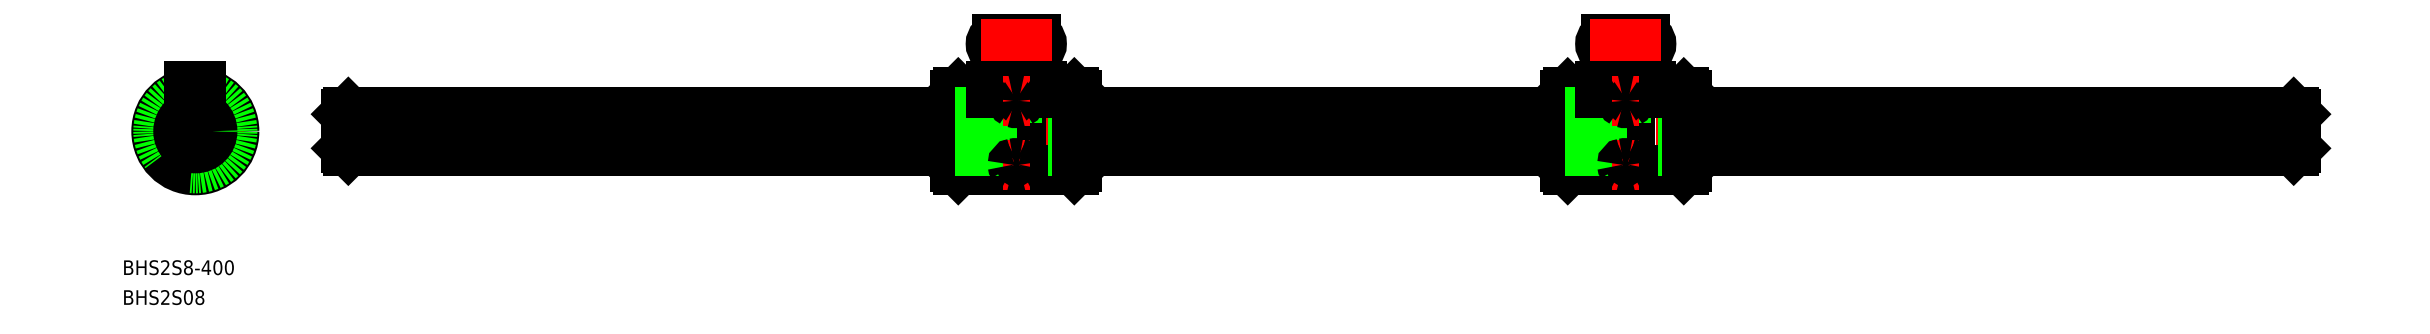
<metadata>
{"format":"dxf","ext":"dxf","renderer":"ezdxf+matplotlib","layout":"modelspace","background":"white","min_lineweight":24,"dpi":150}
</metadata>
<code>
0
SECTION
2
ENTITIES
0
LINE
8
CENTER
10
432.9
20
0
30
0
11
28.88
21
0
31
0
0
LINE
8
0
10
156.5
20
-8
30
0
11
167.5
21
-8
31
0
0
LINE
8
0
10
156.5
20
8
30
0
11
163.1
21
8
31
0
0
LINE
8
0
10
155.9
20
7.4
30
0
11
155.9
21
-7.4
31
0
0
LINE
8
0
10
156.5
20
8
30
0
11
156.5
21
-8
31
0
0
LINE
8
0
10
155.9
20
-7.4
30
0
11
156.5
21
-8
31
0
0
LINE
8
0
10
156.5
20
8
30
0
11
155.9
21
7.4
31
0
0
LINE
8
CENTER
10
168.4
20
21.17
30
0
11
168.4
21
-10
31
0
0
LINE
8
0
10
167.5
20
-1.25
30
0
11
167.5
21
-8
31
0
0
LINE
8
0
10
169.3
20
-1.25
30
0
11
169.3
21
-8
31
0
0
LINE
8
0
10
180.9
20
-7.4
30
0
11
180.9
21
7.4
31
0
0
LINE
8
0
10
180.3
20
8
30
0
11
180.3
21
-8
31
0
0
LINE
8
0
10
180.3
20
-8
30
0
11
169.3
21
-8
31
0
0
ARC
8
0
10
168.4
20
-8.812
30
0
40
1.212
50
42.08
51
137.9
0
LINE
8
0
10
180.9
20
-7.4
30
0
11
180.3
21
-8
31
0
0
LINE
8
0
10
180.3
20
8
30
0
11
173.6
21
8
31
0
0
ARC
8
0
10
168.4
20
8.701
30
0
40
1.204
50
221.6
51
318.4
0
LINE
8
0
10
167.5
20
7.902
30
0
11
167.5
21
-1.25
31
0
0
LINE
8
0
10
169.3
20
7.902
30
0
11
169.3
21
-1.25
31
0
0
LINE
8
0
10
180.9
20
7.4
30
0
11
180.3
21
8
31
0
0
LINE
8
CENTER
10
0
20
11.3
30
0
11
0
21
-10
31
0
0
CIRCLE
8
0
10
0
20
0
30
0
40
8
0
LINE
8
0
10
4.952
20
5.765
30
0
11
2.868
21
2.788
31
0
0
LINE
8
0
10
3.724
20
6.625
30
0
11
1.639
21
3.649
31
0
0
LINE
8
CENTER
10
0.8604
20
1.229
30
0
11
5.736
21
8.192
31
0
0
LINE
8
0
10
1.25
20
6.8
30
0
11
-1.25
21
6.8
31
0
0
LINE
8
0
10
-1.25
20
7.902
30
0
11
-1.25
21
6.8
31
0
0
LINE
8
0
10
1.25
20
7.902
30
0
11
1.25
21
6.8
31
0
0
LINE
8
CENTER
10
10
20
0
30
0
11
-10
21
0
31
0
0
ARC
8
0
10
0
20
0
30
0
40
4
50
122.9
51
227.1
0
LINE
8
CENTER
10
-1.494
20
0.1307
30
0
11
-9.962
21
0.8716
31
0
0
LINE
8
0
10
-7.599
20
-0.088
30
0
11
-3.979
21
-0.4047
31
0
0
LINE
8
0
10
-7.469
20
1.406
30
0
11
-3.849
21
1.09
31
0
0
LINE
8
CENTER
10
0.6388
20
-1.357
30
0
11
4.258
21
-9.048
31
0
0
LINE
8
0
10
2.542
20
-7.162
30
0
11
0.9945
21
-3.874
31
0
0
ARC
8
0
10
4.782
20
-0.4183
30
0
40
1
50
141.9
51
208.1
0
ARC
8
0
10
0
20
0
30
0
40
4
50
2.852
51
107.1
0
LINE
8
CENTER
10
-2.536
20
5.438
30
0
11
-0.7607
21
1.631
31
0
0
ARC
8
0
10
-2.029
20
4.35
30
0
40
1
50
261.9
51
328.1
0
LINE
8
CENTER
10
5.977
20
-0.5229
30
0
11
1.793
21
-0.1569
31
0
0
ARC
8
0
10
0
20
0
30
0
40
4
50
242.9
51
347.1
0
LINE
8
CENTER
10
-3.441
20
-4.915
30
0
11
-1.032
21
-1.474
31
0
0
ARC
8
0
10
-2.753
20
-3.932
30
0
40
1
50
21.88
51
88.12
0
LINE
8
0
10
3.899
20
-6.524
30
0
11
2.352
21
-3.236
31
0
0
LINE
8
0
10
173.6
20
6.8
30
0
11
173.6
21
7.902
31
0
0
LINE
8
0
10
163.1
20
7.902
30
0
11
163.1
21
6.8
31
0
0
LINE
8
0
10
163.1
20
6.8
30
0
11
173.6
21
6.8
31
0
0
CIRCLE
8
0
10
0
20
0
30
0
40
7.4
0
CIRCLE
8
0
10
0
20
0
30
0
40
7.6
0
LINE
8
0
10
30.88
20
3.5
30
0
11
30.88
21
-3.5
31
0
0
LINE
8
0
10
31.38
20
4
30
0
11
155.9
21
4
31
0
0
LINE
8
0
10
31.38
20
-4
30
0
11
155.9
21
-4
31
0
0
LINE
8
0
10
430.9
20
3.5
30
0
11
430.9
21
-3.5
31
0
0
LINE
8
0
10
31.38
20
-0.8897
30
0
11
155.9
21
-0.8897
31
0
0
LINE
8
0
10
31.38
20
0.199
30
0
11
155.9
21
0.199
31
0
0
LINE
8
0
10
155.9
20
-0.8897
30
0
11
180.9
21
-0.8897
31
0
0
LINE
8
0
10
155.9
20
-4
30
0
11
180.9
21
-4
31
0
0
LINE
8
0
10
155.9
20
0.199
30
0
11
180.9
21
0.199
31
0
0
LINE
8
0
10
155.9
20
4
30
0
11
180.9
21
4
31
0
0
LINE
8
0
10
180.9
20
-4
30
0
11
280.9
21
-4
31
0
0
LINE
8
0
10
180.9
20
-0.8897
30
0
11
280.9
21
-0.8897
31
0
0
LINE
8
0
10
180.9
20
0.199
30
0
11
280.9
21
0.199
31
0
0
LINE
8
0
10
180.9
20
4
30
0
11
280.9
21
4
31
0
0
ARC
8
0
10
172.4
20
17.92
30
0
40
1.25
50
270
51
90
0
LINE
8
0
10
164.4
20
16.67
30
0
11
172.4
21
16.67
31
0
0
ARC
8
0
10
164.4
20
17.92
30
0
40
1.25
50
90
51
270
0
LINE
8
0
10
164.4
20
19.17
30
0
11
172.4
21
19.17
31
0
0
LINE
8
CENTER
10
175.6
20
17.92
30
0
11
161.1
21
17.92
31
0
0
LINE
8
0
10
30.88
20
3.5
30
0
11
31.38
21
4
31
0
0
LINE
8
0
10
30.88
20
-3.5
30
0
11
31.38
21
-4
31
0
0
LINE
8
0
10
430.4
20
4
30
0
11
430.9
21
3.5
31
0
0
LINE
8
0
10
430.9
20
-3.5
30
0
11
430.4
21
-4
31
0
0
LINE
8
0
10
430.4
20
4
30
0
11
430.4
21
-4
31
0
0
LINE
8
0
10
31.38
20
4
30
0
11
31.38
21
-4
31
0
0
CIRCLE
8
0
10
0
20
0
30
0
40
3.5
0
LINE
8
0
10
163.1
20
9.3
30
0
11
173.6
21
9.3
31
0
0
LINE
8
0
10
163.1
20
7.902
30
0
11
163.1
21
9.3
31
0
0
LINE
8
0
10
173.6
20
7.902
30
0
11
173.6
21
9.3
31
0
0
LINE
8
0
10
-1.25
20
9.3
30
0
11
1.25
21
9.3
31
0
0
LINE
8
0
10
1.25
20
7.902
30
0
11
1.25
21
9.3
31
0
0
LINE
8
0
10
-1.25
20
7.902
30
0
11
-1.25
21
9.3
31
0
0
INSERT
8
0
2
*U5
10
0
20
0
30
0
0
INSERT
8
0
2
*U6
10
0
20
0
30
0
0
LINE
8
0
10
167.5
20
7.902
30
0
11
163.1
21
7.902
31
0
0
LINE
8
0
10
169.3
20
7.902
30
0
11
173.6
21
7.902
31
0
0
LINE
8
0
10
281.5
20
-8
30
0
11
292.5
21
-8
31
0
0
LINE
8
0
10
281.5
20
8
30
0
11
288.1
21
8
31
0
0
LINE
8
0
10
280.9
20
7.4
30
0
11
280.9
21
-7.4
31
0
0
LINE
8
0
10
281.5
20
8
30
0
11
281.5
21
-8
31
0
0
LINE
8
0
10
280.9
20
-7.4
30
0
11
281.5
21
-8
31
0
0
LINE
8
0
10
281.5
20
8
30
0
11
280.9
21
7.4
31
0
0
LINE
8
CENTER
10
293.4
20
21.17
30
0
11
293.4
21
-10
31
0
0
LINE
8
0
10
292.5
20
-1.25
30
0
11
292.5
21
-8
31
0
0
LINE
8
0
10
294.3
20
-1.25
30
0
11
294.3
21
-8
31
0
0
LINE
8
0
10
305.9
20
-7.4
30
0
11
305.9
21
7.4
31
0
0
LINE
8
0
10
305.3
20
8
30
0
11
305.3
21
-8
31
0
0
LINE
8
0
10
305.3
20
-8
30
0
11
294.3
21
-8
31
0
0
ARC
8
0
10
293.4
20
-8.812
30
0
40
1.212
50
42.08
51
137.9
0
LINE
8
0
10
305.9
20
-7.4
30
0
11
305.3
21
-8
31
0
0
LINE
8
0
10
305.3
20
8
30
0
11
298.6
21
8
31
0
0
ARC
8
0
10
293.4
20
8.701
30
0
40
1.204
50
221.6
51
318.4
0
LINE
8
0
10
292.5
20
7.902
30
0
11
292.5
21
-1.25
31
0
0
LINE
8
0
10
294.3
20
7.902
30
0
11
294.3
21
-1.25
31
0
0
LINE
8
0
10
305.9
20
7.4
30
0
11
305.3
21
8
31
0
0
LINE
8
0
10
298.6
20
6.8
30
0
11
298.6
21
7.902
31
0
0
LINE
8
0
10
288.1
20
7.902
30
0
11
288.1
21
6.8
31
0
0
LINE
8
0
10
288.1
20
6.8
30
0
11
298.6
21
6.8
31
0
0
LINE
8
0
10
280.9
20
-0.8897
30
0
11
305.9
21
-0.8897
31
0
0
LINE
8
0
10
280.9
20
-4
30
0
11
305.9
21
-4
31
0
0
LINE
8
0
10
280.9
20
0.199
30
0
11
305.9
21
0.199
31
0
0
LINE
8
0
10
280.9
20
4
30
0
11
305.9
21
4
31
0
0
ARC
8
0
10
297.4
20
17.92
30
0
40
1.25
50
270
51
90
0
LINE
8
0
10
289.4
20
16.67
30
0
11
297.4
21
16.67
31
0
0
ARC
8
0
10
289.4
20
17.92
30
0
40
1.25
50
90
51
270
0
LINE
8
0
10
289.4
20
19.17
30
0
11
297.4
21
19.17
31
0
0
LINE
8
CENTER
10
300.6
20
17.92
30
0
11
286.1
21
17.92
31
0
0
LINE
8
0
10
288.1
20
9.3
30
0
11
298.6
21
9.3
31
0
0
LINE
8
0
10
288.1
20
7.902
30
0
11
288.1
21
9.3
31
0
0
LINE
8
0
10
298.6
20
7.902
30
0
11
298.6
21
9.3
31
0
0
LINE
8
0
10
292.5
20
7.902
30
0
11
288.1
21
7.902
31
0
0
LINE
8
0
10
294.3
20
7.902
30
0
11
298.6
21
7.902
31
0
0
LINE
8
0
10
305.9
20
4
30
0
11
430.4
21
4
31
0
0
LINE
8
0
10
305.9
20
0.199
30
0
11
430.4
21
0.199
31
0
0
LINE
8
0
10
305.9
20
-0.8897
30
0
11
430.4
21
-0.8897
31
0
0
LINE
8
0
10
305.9
20
-4
30
0
11
430.4
21
-4
31
0
0
LINE
8
CENTER
10
171.1
20
6.226
30
0
11
165.6
21
6.226
31
0
0
LINE
8
CENTER
10
165.6
20
-6.876
30
0
11
171.1
21
-6.876
31
0
0
ARC
8
0
10
168
20
6.219
30
0
40
0.3728
50
115.6
51
179
0
ARC
8
0
10
168.1
20
6.226
30
0
40
0.4362
50
180.1
51
241.7
0
ARC
8
0
10
168.8
20
6.219
30
0
40
0.3728
50
0.9594
51
64.37
0
ARC
8
0
10
168.7
20
6.226
30
0
40
0.4362
50
298.3
51
359.9
0
ARC
8
0
10
168.4
20
7.559
30
0
40
1.794
50
253.1
51
286.9
0
ARC
8
0
10
168.4
20
4.517
30
0
40
2.108
50
75.2
51
104.8
0
ARC
8
0
10
167.9
20
-6.887
30
0
40
0.316
50
98.56
51
178.1
0
ARC
8
0
10
167.9
20
-6.847
30
0
40
0.2863
50
186
51
215.9
0
ARC
8
0
10
168.8
20
-6.887
30
0
40
0.316
50
1.855
51
81.44
0
ARC
8
0
10
168.8
20
-6.847
30
0
40
0.2863
50
324.1
51
354
0
ARC
8
0
10
168.4
20
-8.834
30
0
40
2.31
50
77.98
51
102
0
ARC
8
0
10
168.4
20
-4.978
30
0
40
2.184
50
253.6
51
286.4
0
ARC
8
0
10
167.8
20
-6.883
30
0
40
0.2053
50
219.7
51
247.7
0
ARC
8
0
10
168.9
20
-6.883
30
0
40
0.2053
50
292.3
51
320.3
0
LINE
8
CENTER
10
296.1
20
6.226
30
0
11
290.6
21
6.226
31
0
0
LINE
8
CENTER
10
290.6
20
-6.876
30
0
11
296.1
21
-6.876
31
0
0
ARC
8
0
10
293
20
6.219
30
0
40
0.3728
50
115.6
51
179
0
ARC
8
0
10
293.1
20
6.226
30
0
40
0.4362
50
180.1
51
241.7
0
ARC
8
0
10
293.8
20
6.219
30
0
40
0.3728
50
0.9594
51
64.37
0
ARC
8
0
10
293.7
20
6.226
30
0
40
0.4362
50
298.3
51
359.9
0
ARC
8
0
10
293.4
20
7.559
30
0
40
1.794
50
253.1
51
286.9
0
ARC
8
0
10
293.4
20
4.517
30
0
40
2.108
50
75.2
51
104.8
0
ARC
8
0
10
292.9
20
-6.887
30
0
40
0.316
50
98.56
51
178.1
0
ARC
8
0
10
292.9
20
-6.847
30
0
40
0.2863
50
186
51
215.9
0
ARC
8
0
10
293.8
20
-6.887
30
0
40
0.316
50
1.855
51
81.44
0
ARC
8
0
10
293.8
20
-6.847
30
0
40
0.2863
50
324.1
51
354
0
ARC
8
0
10
293.4
20
-8.834
30
0
40
2.31
50
77.98
51
102
0
ARC
8
0
10
293.4
20
-4.978
30
0
40
2.184
50
253.6
51
286.4
0
ARC
8
0
10
292.8
20
-6.883
30
0
40
0.2053
50
219.7
51
247.7
0
ARC
8
0
10
293.9
20
-6.883
30
0
40
0.2053
50
292.3
51
320.3
0
VIEWPORT
8
0
10
128.5
20
97.5
30
0
40
622.9
41
222.2
68
     1
69
     1
0
VIEWPORT
8
0
10
128.5
20
97.5
30
0
40
205.6
41
156
68
     2
69
     2
0
ENDSEC
0
EOF

</code>
